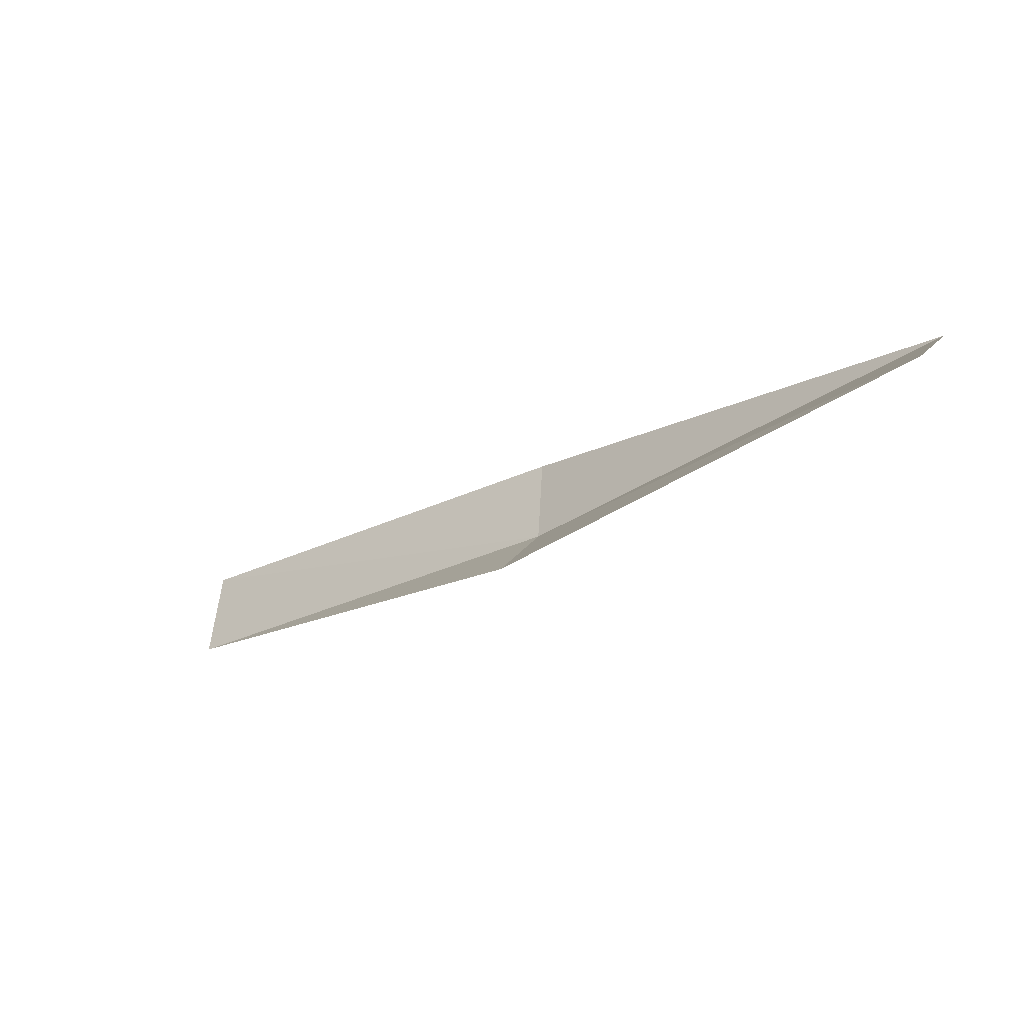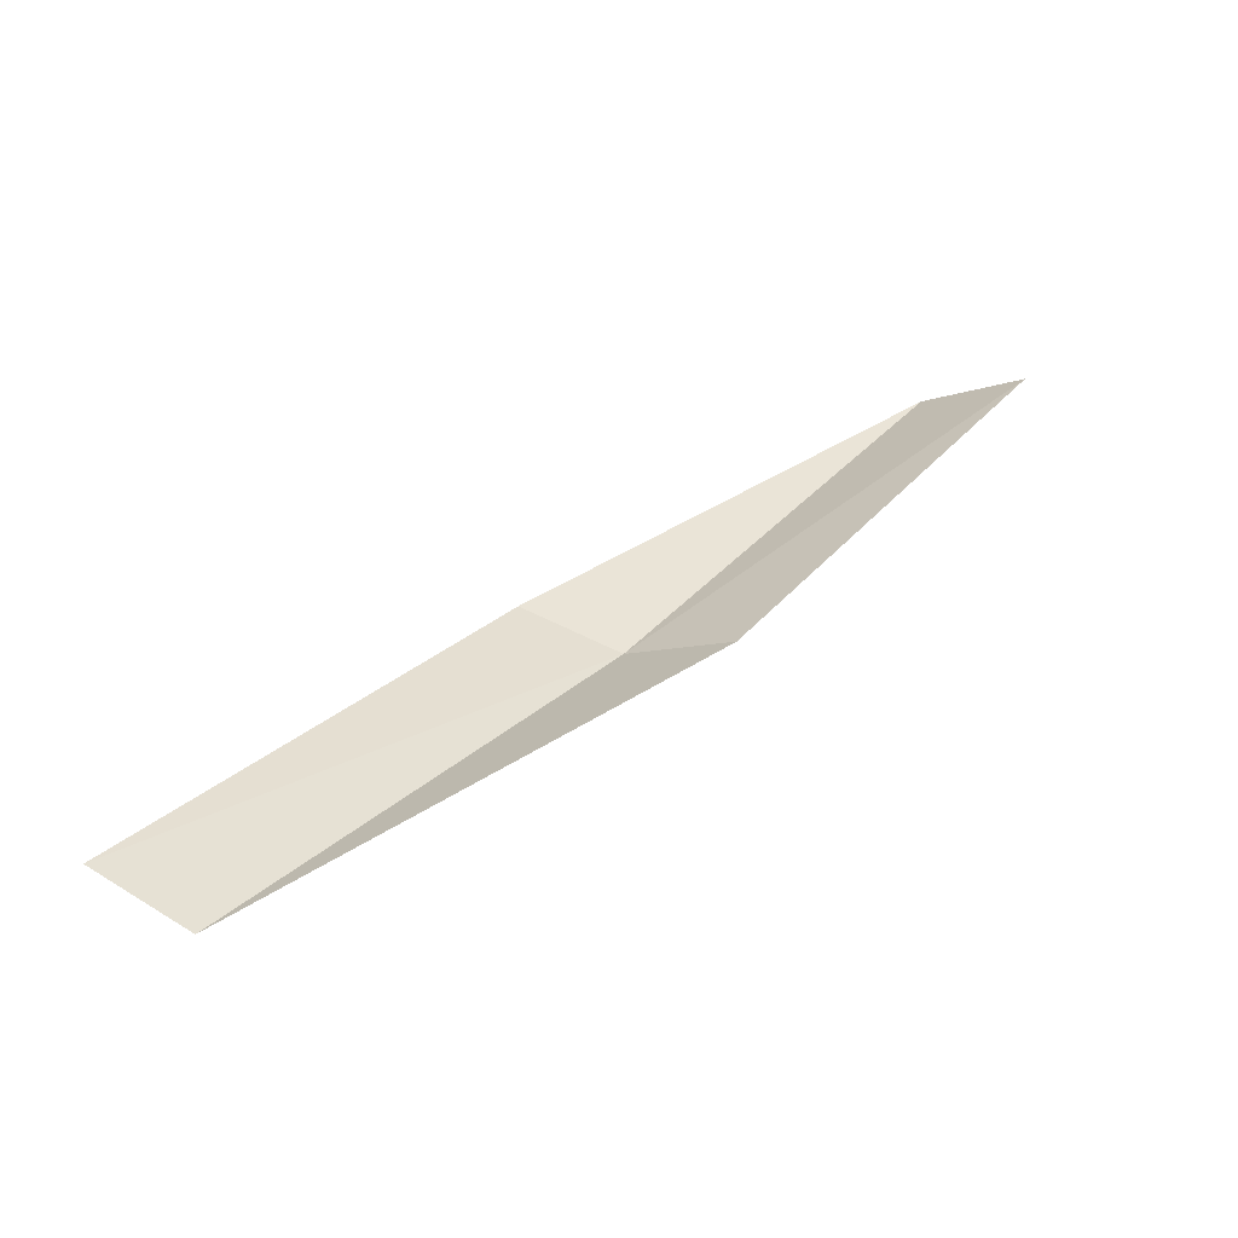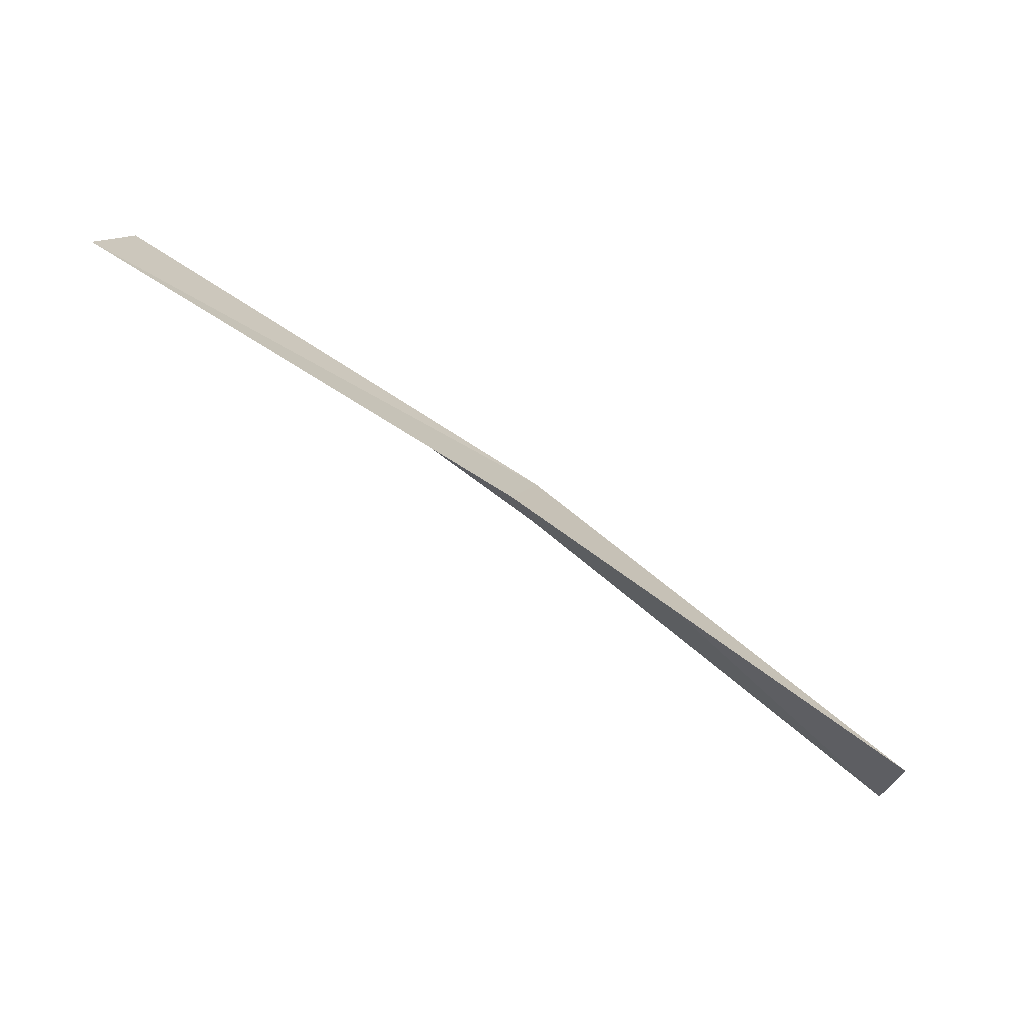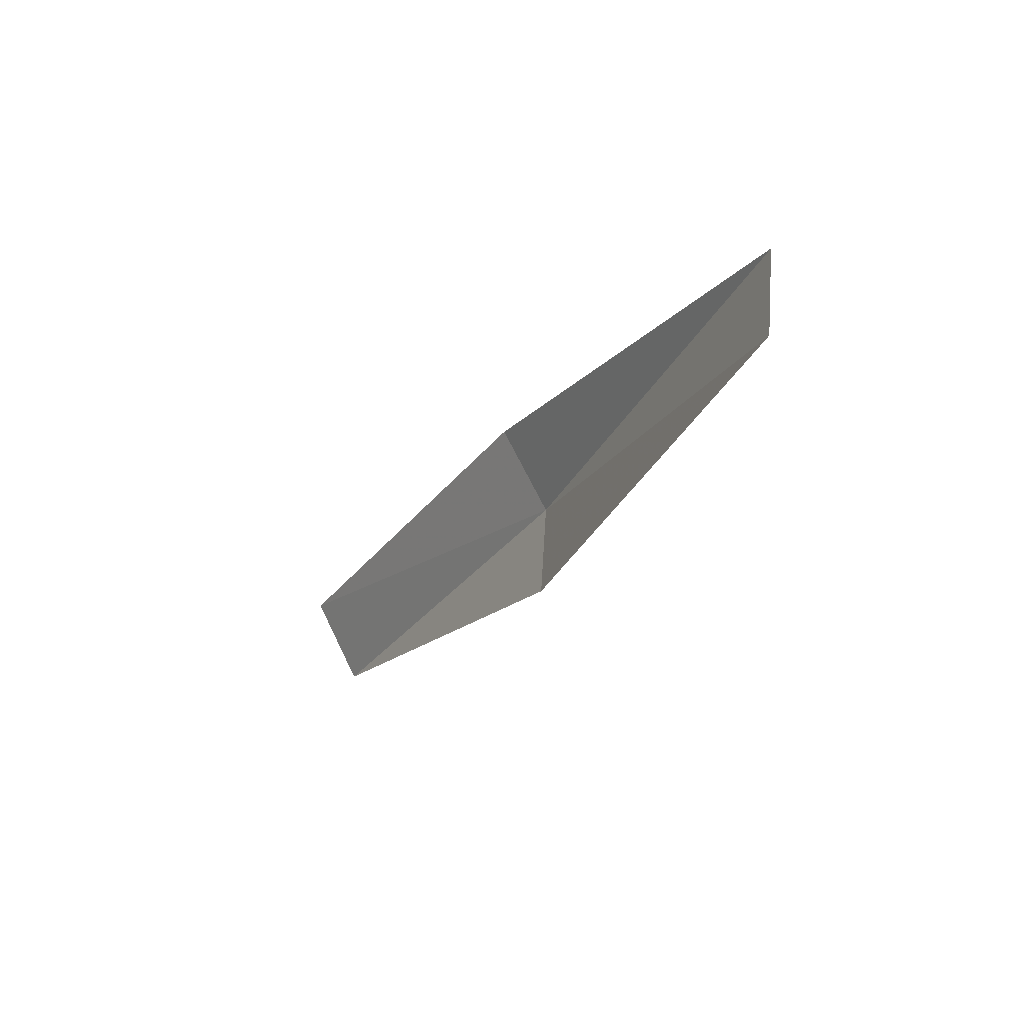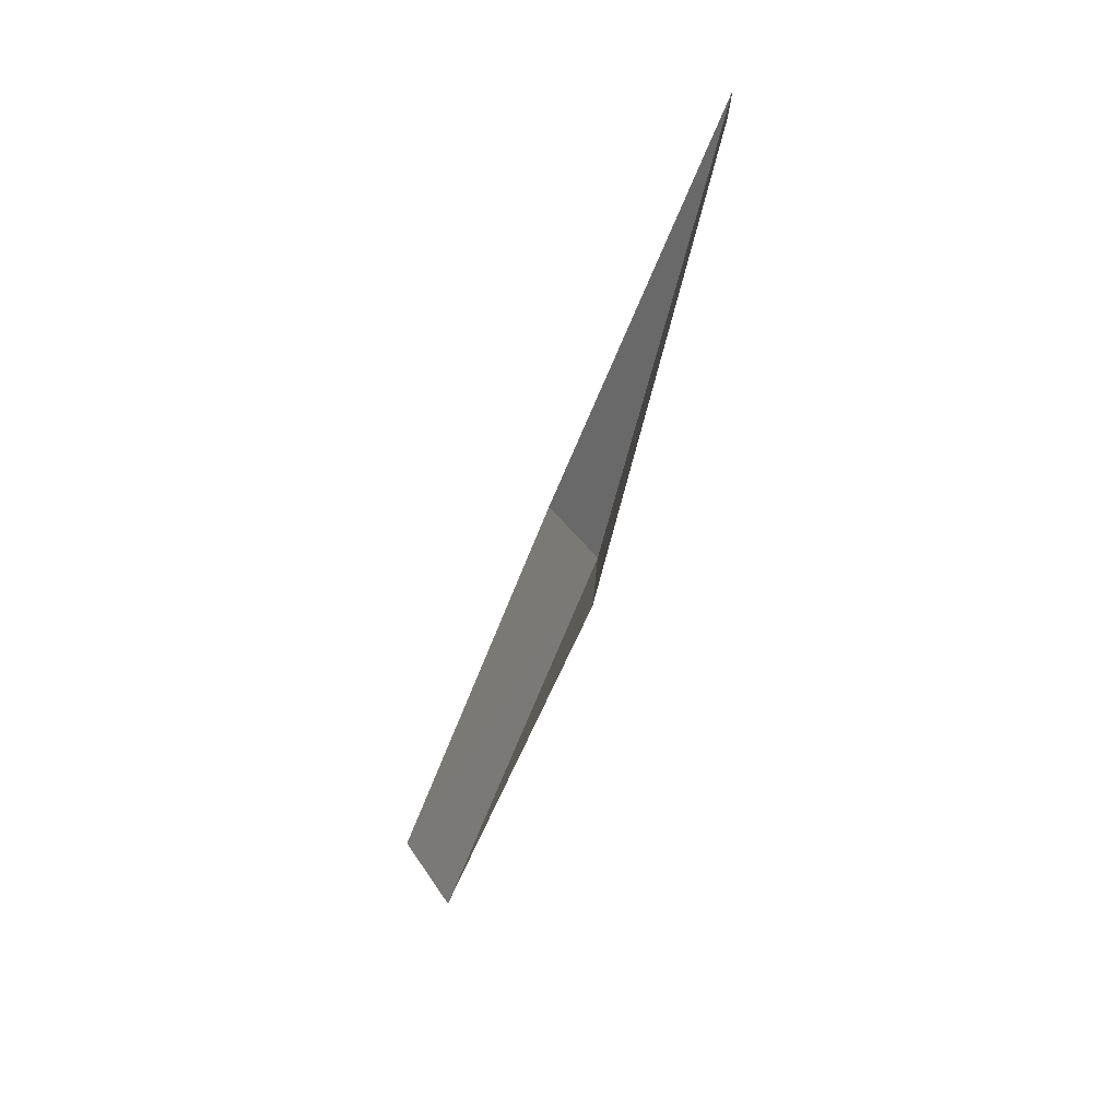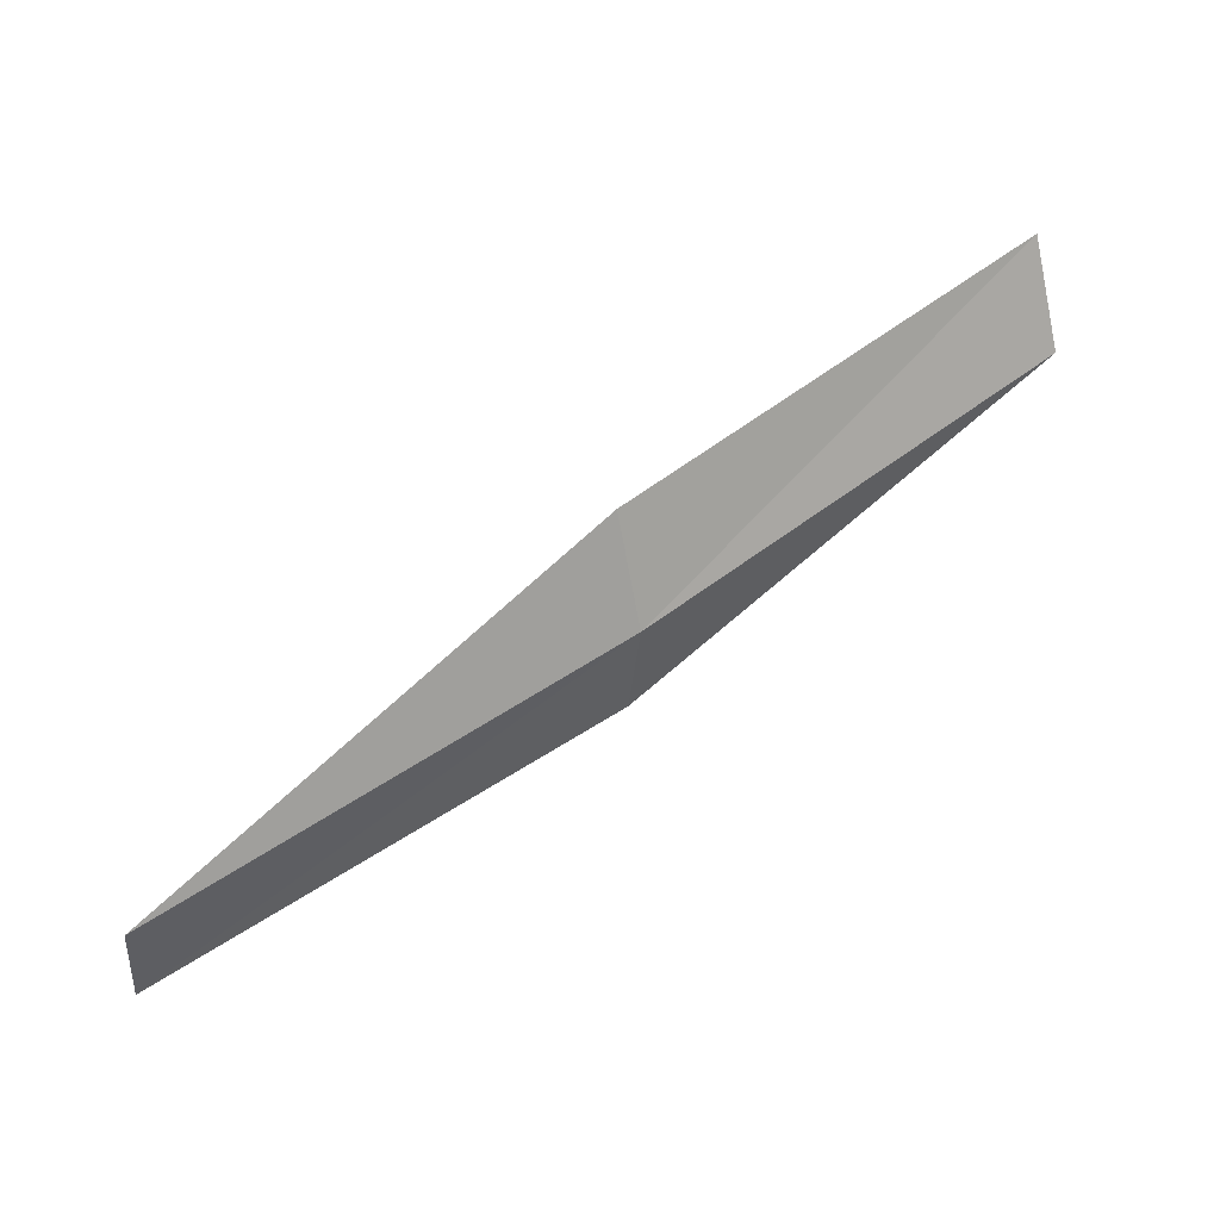
<metadata>
{"format":"obj","ext":"obj","renderer":"f3d","projection":"perspective","resolution":1024,"background":"white","views":[{"elev":19.9,"azim":-162.1,"up":"+Y"},{"elev":-4.8,"azim":122.3,"up":"+Y"},{"elev":73.1,"azim":-177.3,"up":"+Z"},{"elev":-41.1,"azim":-146.4,"up":"+Z"},{"elev":-65.8,"azim":-136.7,"up":"+Z"},{"elev":-63.7,"azim":-171.3,"up":"+Y"}]}
</metadata>
<code>
v -12.6 -22.54 8.861
v -14.75 -21.1 8.369
v -14.71 -21.05 7.768
v -12.59 -22.51 8.257
v -12.47 -22.31 9.356
v -10.31 -23.73 9.356
v -10.19 -23.47 9.837
f 1 3 2
f 1 4 3
f 1 2 5
f 1 6 4
f 1 5 7
f 1 7 6

</code>
